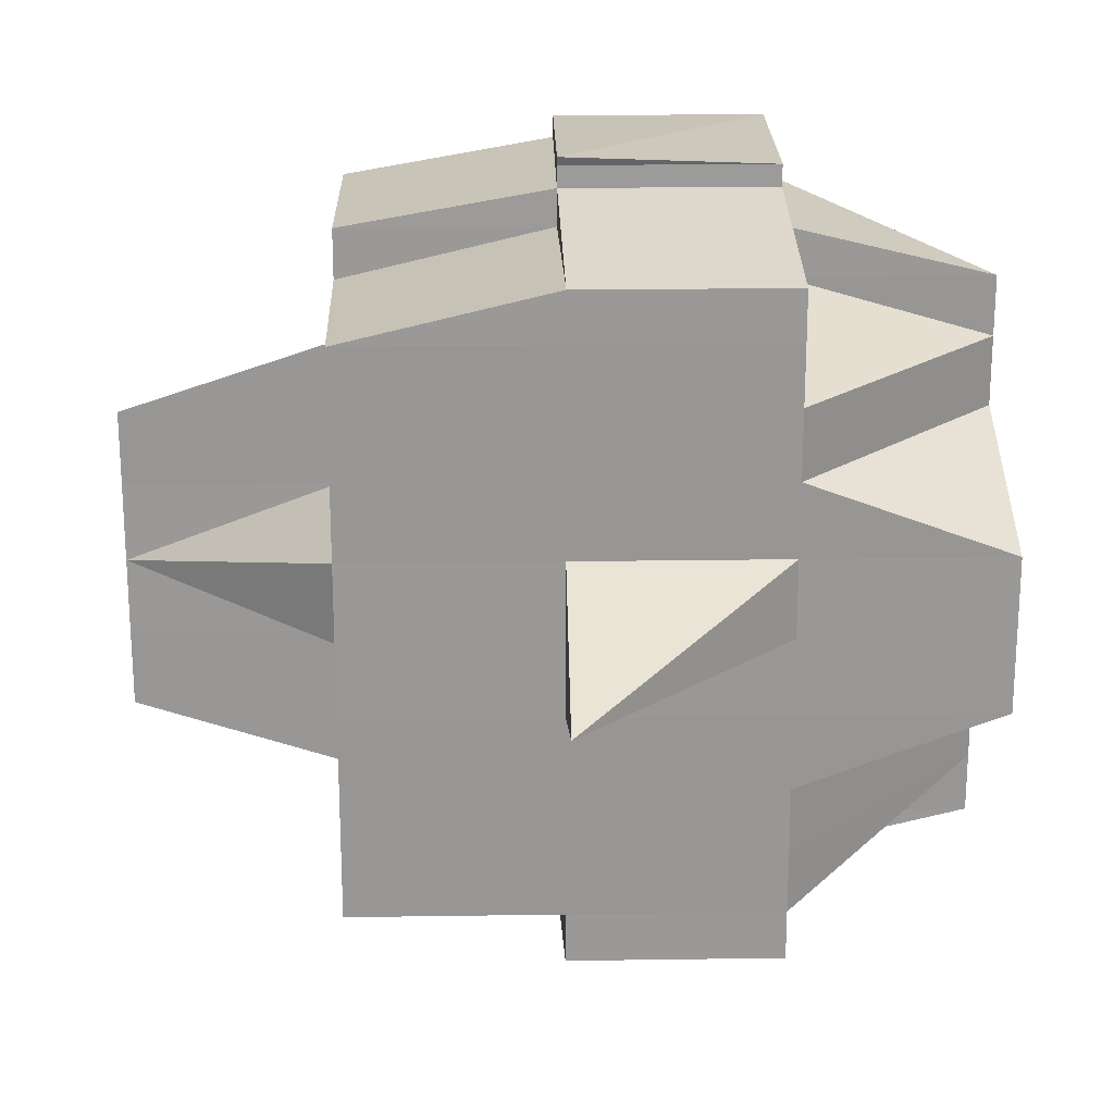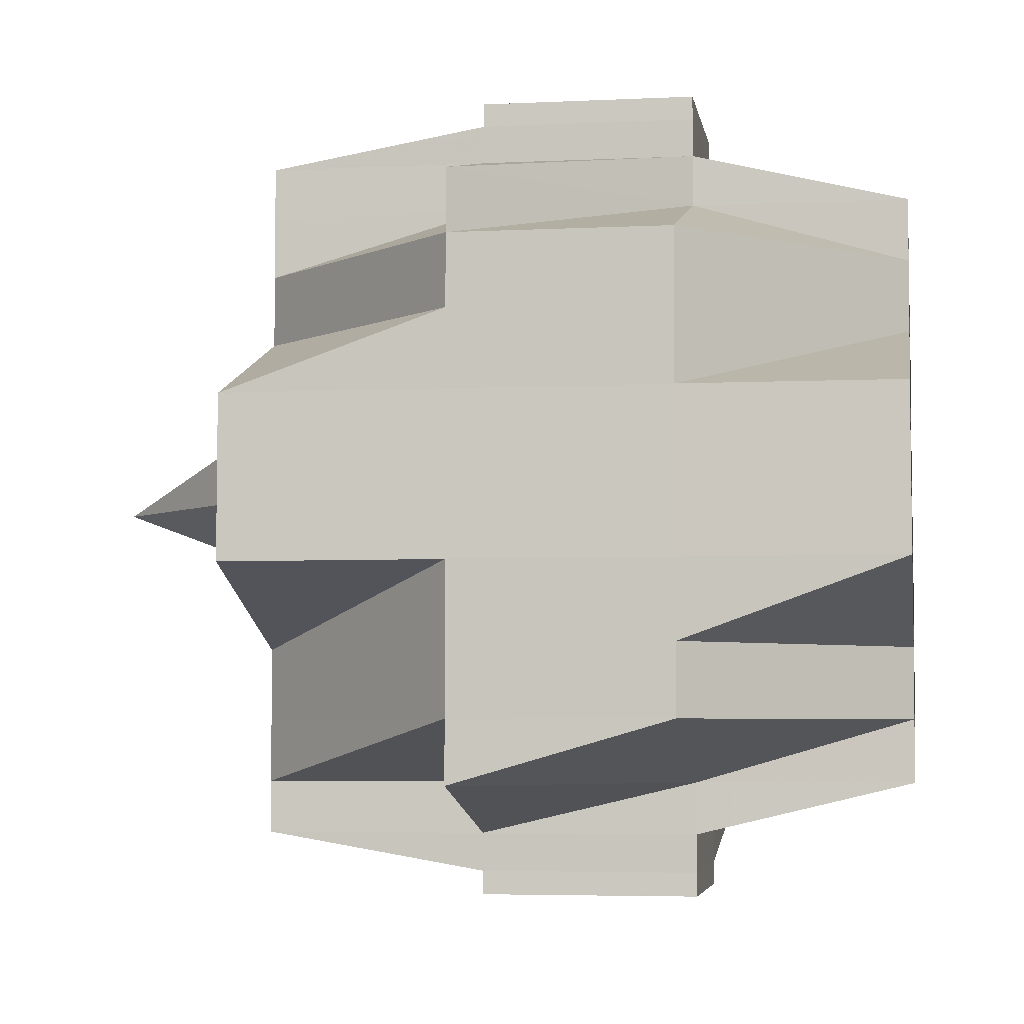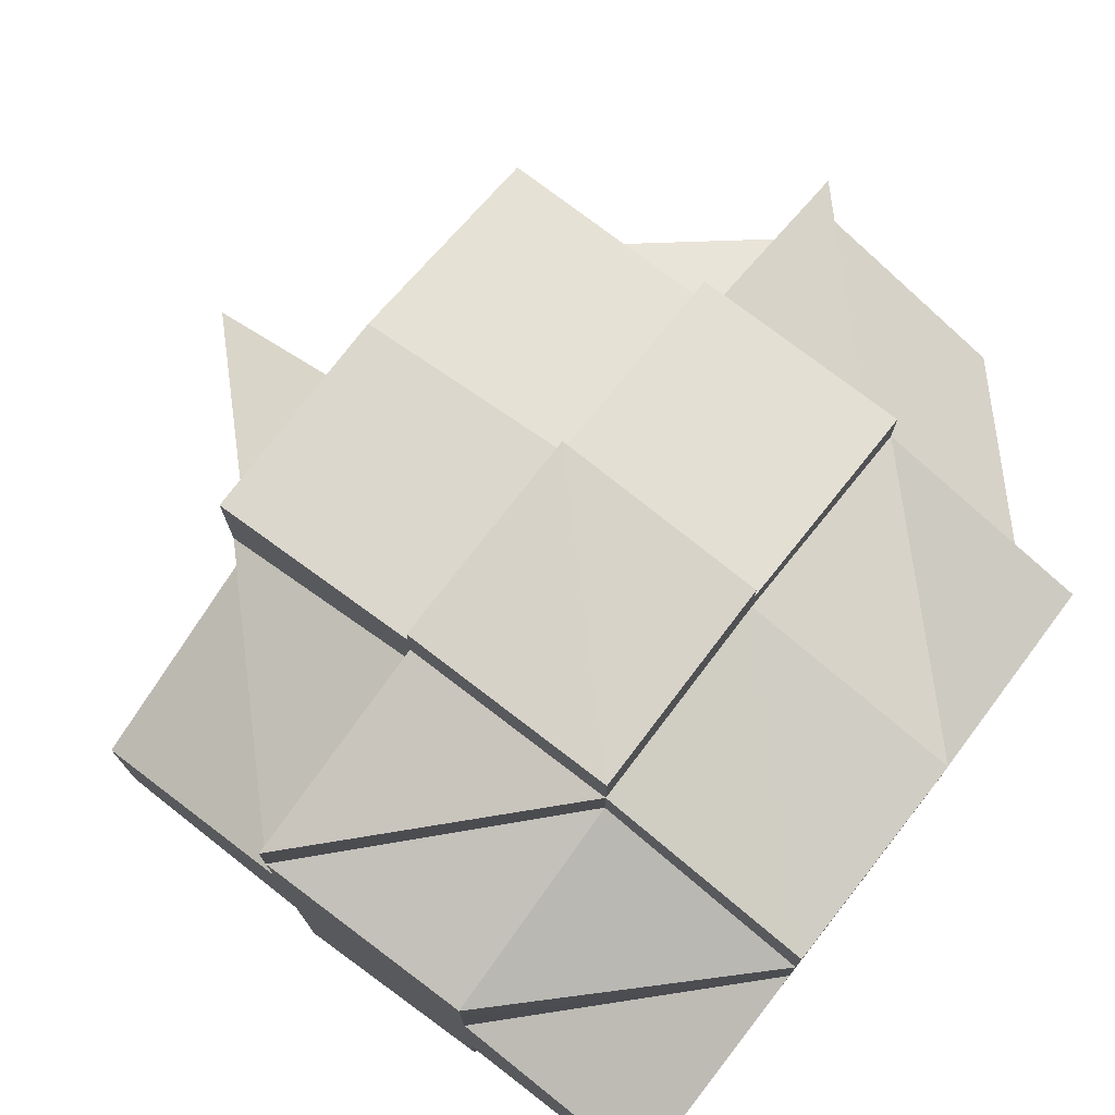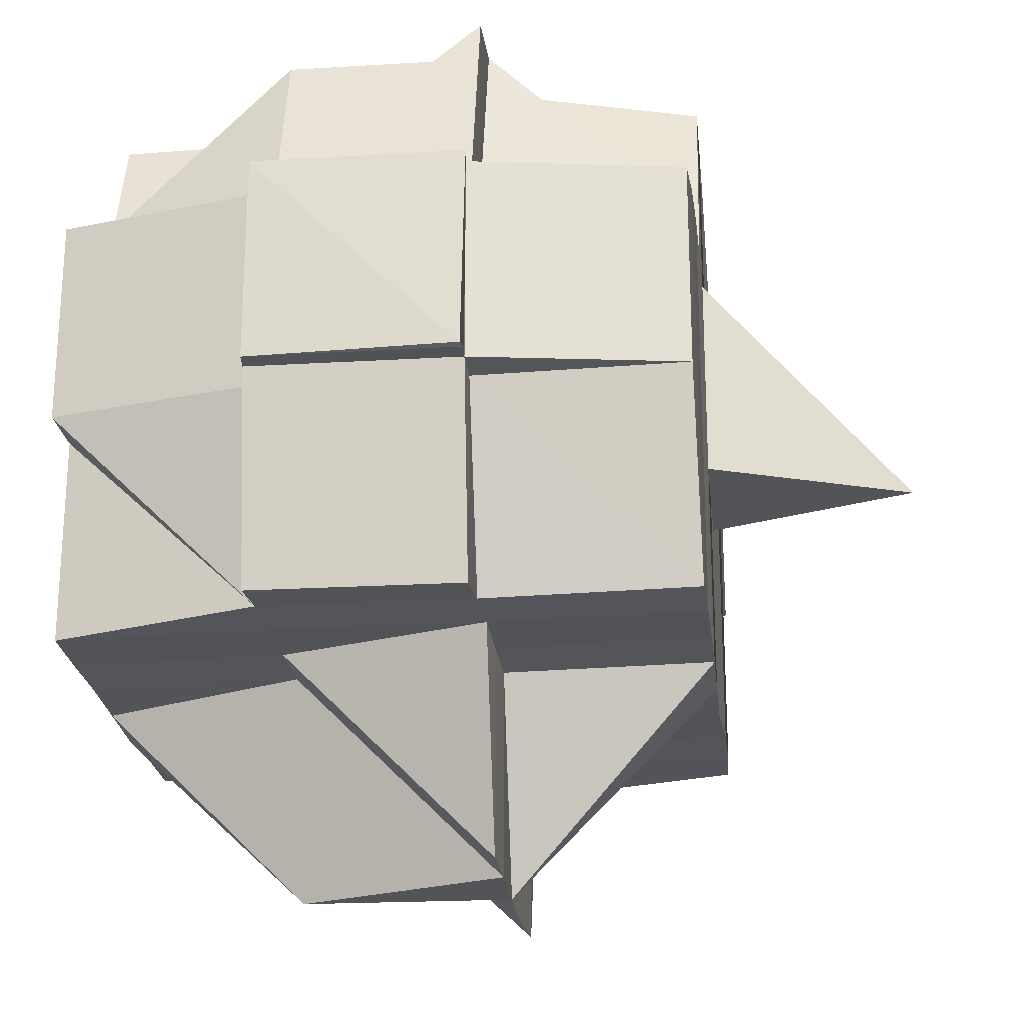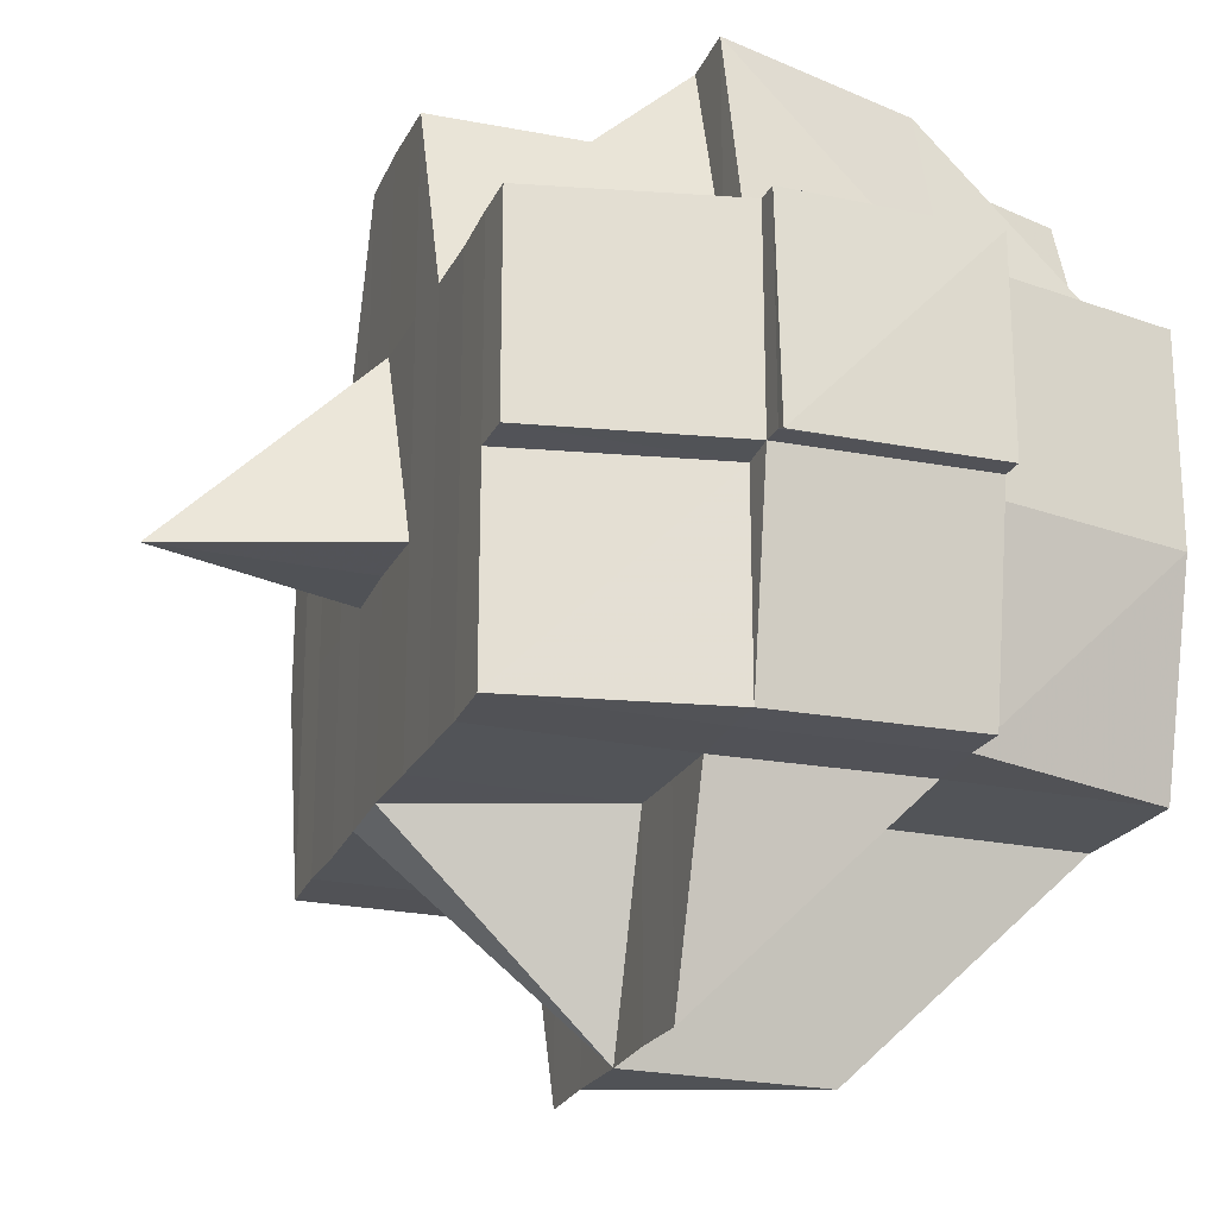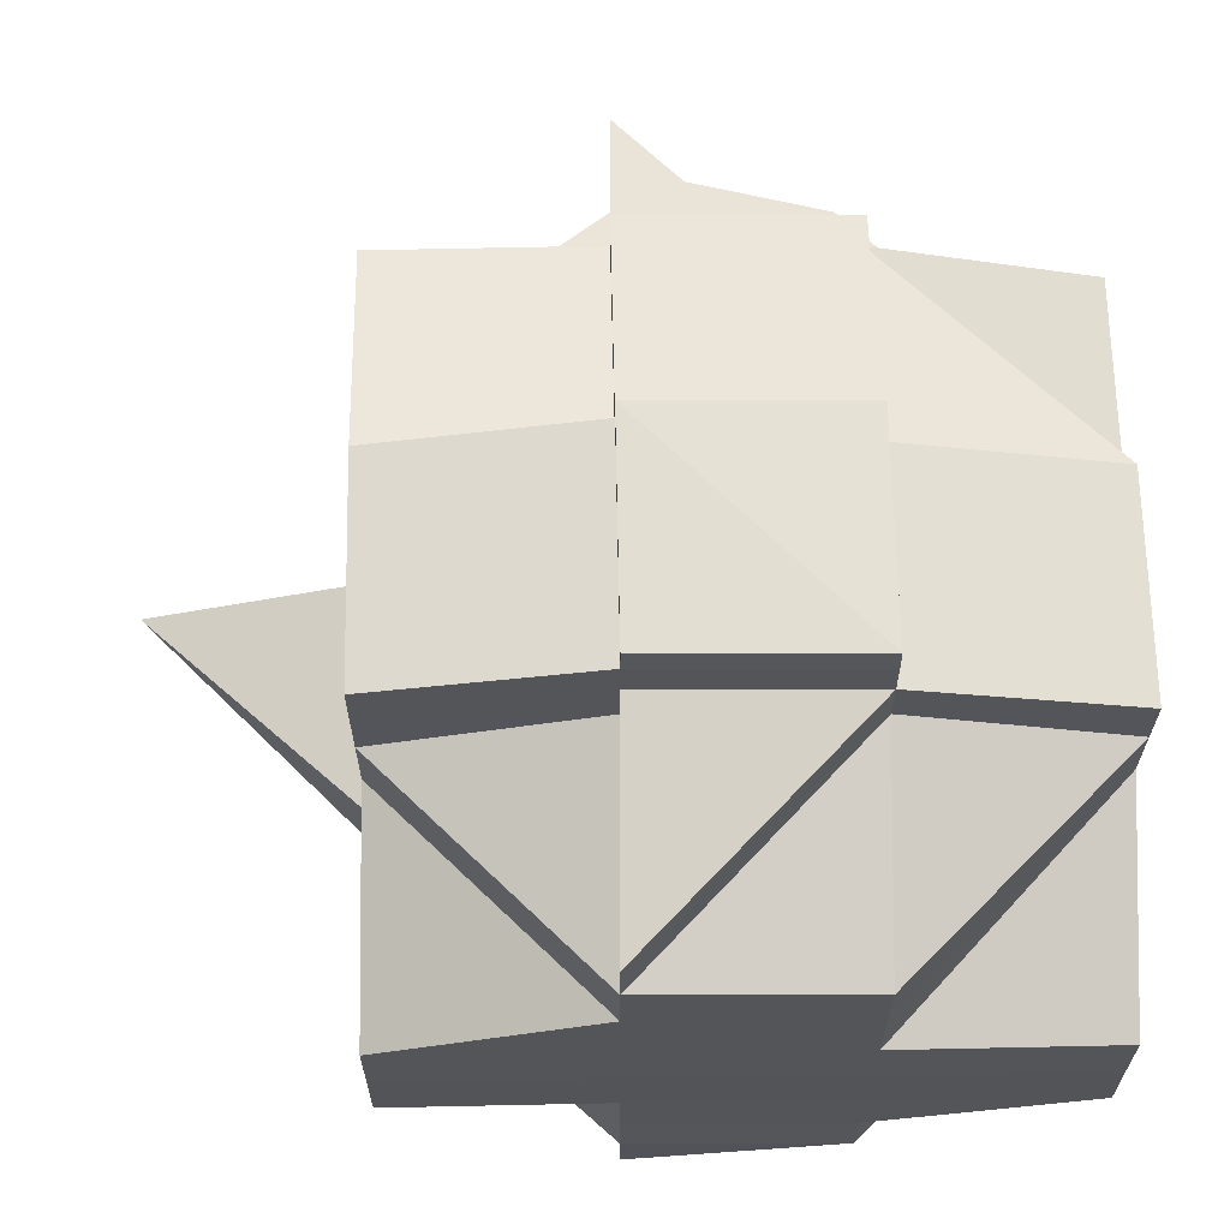
<metadata>
{"format":"obj","ext":"obj","renderer":"f3d","projection":"perspective","resolution":1024,"background":"white","views":[{"elev":21.7,"azim":88.5,"up":"+Z"},{"elev":-4.8,"azim":-171.1,"up":"+Z"},{"elev":75.6,"azim":-142.5,"up":"+Z"},{"elev":-23.4,"azim":6.8,"up":"+Y"},{"elev":-22.5,"azim":160.3,"up":"+Y"},{"elev":65.5,"azim":179.3,"up":"+Z"}]}
</metadata>
<code>
o 440
v 2160 1859 8.14
v 2160 1859 8.14
v 2160 1859 8.14
v 2160 1859 8.14
v 2160 1859 8.14
v 2160 1859 8.139
v 2160 1859 8.14
v 2160 1859 8.139
v 2160 1859 8.14
v 2160 1859 8.14
v 2160 1859 8.14
v 2160 1859 8.137
v 2160 1859 8.139
v 2160 1859 8.137
v 2160 1859 8.139
v 2160 1859 8.14
v 2160 1859 8.14
v 2160 1859 8.139
v 2160 1859 8.139
v 2160 1859 8.14
v 2160 1859 8.14
v 2160 1859 8.14
v 2160 1859 8.139
v 2160 1859 8.137
v 2160 1859 8.139
v 2160 1859 8.137
v 2160 1859 8.137
v 2160 1859 8.135
v 2160 1859 8.132
v 2160 1859 8.135
v 2160 1859 8.135
v 2160 1859 8.135
v 2160 1859 8.135
v 2160 1859 8.137
v 2160 1859 8.132
v 2160 1859 8.135
v 2160 1859 8.137
v 2160 1859 8.139
v 2160 1859 8.132
v 2160 1859 8.139
v 2160 1859 8.14
v 2160 1859 8.132
v 2160 1859 8.139
v 2160 1859 8.137
v 2160 1859 8.139
v 2160 1859 8.14
v 2160 1859 8.137
v 2160 1859 8.137
v 2160 1859 8.135
v 2160 1859 8.137
v 2160 1859 8.135
v 2160 1859 8.137
v 2160 1859 8.132
v 2160 1859 8.135
v 2160 1859 8.132
v 2160 1859 8.135
v 2160 1859 8.135
v 2160 1859 8.137
v 2160 1859 8.137
v 2160 1859 8.135
v 2160 1859 8.135
v 2160 1859 8.135
v 2160 1859 8.137
v 2160 1859 8.135
v 2160 1859 8.132
v 2160 1859 8.132
v 2160 1859 8.132
v 2160 1859 8.129
v 2160 1859 8.132
v 2160 1859 8.135
v 2160 1859 8.135
v 2160 1859 8.137
v 2160 1859 8.132
v 2160 1859 8.129
v 2160 1859 8.125
v 2160 1859 8.129
v 2160 1859 8.129
v 2160 1859 8.125
v 2160 1859 8.132
v 2160 1859 8.121
v 2160 1859 8.125
v 2160 1859 8.125
v 2160 1859 8.121
v 2160 1859 8.121
v 2160 1859 8.129
v 2160 1859 8.118
v 2160 1859 8.121
v 2160 1859 8.125
v 2160 1859 8.118
v 2160 1859 8.118
v 2160 1859 8.118
v 2160 1859 8.114
v 2160 1859 8.111
v 2160 1859 8.114
v 2160 1859 8.118
v 2160 1859 8.121
v 2160 1859 8.118
v 2160 1859 8.121
v 2160 1859 8.114
v 2160 1859 8.114
v 2160 1859 8.118
v 2160 1859 8.114
v 2160 1859 8.111
v 2160 1859 8.114
v 2160 1859 8.114
v 2160 1859 8.118
v 2160 1859 8.111
v 2160 1859 8.111
v 2160 1859 8.108
v 2160 1859 8.108
v 2160 1859 8.105
v 2160 1859 8.111
v 2160 1859 8.104
v 2160 1859 8.104
v 2160 1859 8.105
v 2160 1859 8.105
v 2160 1859 8.105
v 2160 1859 8.108
v 2160 1859 8.105
v 2160 1859 8.105
v 2160 1859 8.105
v 2160 1859 8.108
v 2160 1859 8.105
v 2160 1859 8.105
v 2160 1859 8.105
v 2160 1859 8.108
v 2160 1859 8.108
v 2160 1859 8.108
v 2160 1859 8.108
v 2160 1859 8.111
v 2160 1859 8.111
v 2160 1859 8.114
v 2160 1859 8.111
v 2160 1859 8.108
v 2160 1859 8.114
v 2160 1859 8.118
v 2160 1859 8.114
v 2160 1859 8.111
v 2160 1859 8.111
v 2160 1859 8.108
v 2160 1859 8.111
v 2160 1859 8.114
v 2160 1859 8.111
v 2160 1859 8.108
v 2160 1859 8.105
v 2160 1859 8.114
v 2160 1859 8.118
v 2160 1859 8.114
v 2160 1859 8.111
v 2160 1859 8.118
v 2160 1859 8.118
v 2160 1859 8.118
v 2160 1859 8.121
v 2160 1859 8.114
v 2160 1859 8.121
v 2160 1859 8.125
v 2160 1859 8.118
v 2160 1859 8.121
v 2160 1859 8.118
v 2160 1859 8.125
v 2160 1859 8.129
v 2160 1859 8.125
v 2160 1859 8.125
v 2160 1859 8.129
v 2160 1859 8.129
v 2160 1859 8.132
v 2160 1859 8.125
v 2160 1859 8.121
v 2160 1859 8.129
v 2160 1859 8.129
v 2160 1859 8.129
v 2160 1859 8.132
v 2160 1859 8.125
v 2160 1859 8.125
v 2160 1859 8.132
v 2160 1859 8.135
v 2160 1859 8.137
v 2160 1859 8.137
v 2160 1859 8.137
v 2160 1859 8.139
v 2160 1859 8.135
v 2160 1859 8.135
v 2160 1859 8.135
v 2160 1859 8.137
v 2160 1859 8.137
v 2160 1859 8.137
v 2160 1859 8.135
v 2160 1859 8.137
v 2160 1859 8.135
v 2160 1859 8.132
v 2160 1859 8.132
v 2160 1859 8.135
v 2160 1859 8.129
v 2160 1859 8.132
v 2160 1859 8.129
v 2160 1859 8.125
v 2160 1859 8.129
v 2160 1859 8.121
v 2160 1859 8.129
v 2160 1859 8.125
v 2160 1859 8.132
v 2160 1859 8.125
v 2160 1859 8.121
v 2160 1859 8.129
v 2160 1859 8.121
v 2160 1859 8.125
v 2160 1859 8.129
v 2160 1859 8.121
v 2160 1859 8.125
v 2160 1859 8.125
v 2160 1859 8.129
v 2160 1859 8.121
v 2160 1859 8.125
v 2160 1859 8.121
v 2160 1859 8.118
v 2160 1859 8.129
v 2160 1859 8.132
v 2160 1859 8.129
v 2160 1859 8.125
v 2160 1859 8.132
v 2160 1859 8.135
v 2160 1859 8.135
v 2160 1859 8.137
v 2160 1859 8.135
v 2160 1859 8.132
v 2160 1859 8.135
v 2160 1859 8.132
v 2160 1859 8.132
v 2160 1859 8.129
v 2160 1859 8.125
v 2160 1859 8.125
v 2160 1859 8.125
v 2160 1859 8.121
v 2160 1859 8.121
v 2160 1859 8.125
v 2160 1859 8.121
v 2160 1859 8.118
v 2160 1859 8.121
v 2160 1859 8.125
v 2160 1859 8.125
v 2160 1859 8.121
v 2160 1859 8.125
v 2160 1859 8.129
v 2160 1859 8.121
v 2160 1859 8.118
v 2160 1859 8.121
v 2160 1859 8.118
v 2160 1859 8.118
v 2160 1859 8.114
v 2160 1859 8.118
v 2160 1859 8.114
v 2160 1859 8.114
v 2160 1859 8.118
v 2160 1859 8.114
v 2160 1859 8.111
v 2160 1859 8.121
v 2160 1859 8.121
v 2160 1859 8.108
v 2160 1859 8.111
v 2160 1859 8.108
v 2160 1859 8.111
v 2160 1859 8.108
v 2160 1859 8.105
v 2160 1859 8.108
v 2160 1859 8.111
v 2160 1859 8.108
v 2160 1859 8.105
v 2160 1859 8.105
v 2160 1859 8.108
v 2160 1859 8.111
v 2160 1859 8.114
v 2160 1859 8.118
v 2160 1859 8.114
v 2160 1859 8.114
v 2160 1859 8.118
v 2160 1859 8.111
v 2160 1859 8.118
v 2160 1859 8.121
v 2160 1859 8.118
v 2160 1859 8.121
v 2160 1859 8.118
v 2160 1859 8.125
v 2160 1859 8.118
v 2160 1859 8.108
v 2160 1859 8.108
v 2160 1859 8.111
v 2160 1859 8.108
v 2160 1859 8.105
v 2160 1859 8.108
v 2160 1859 8.111
v 2160 1859 8.105
v 2160 1859 8.104
v 2160 1859 8.104
v 2160 1859 8.103
v 2160 1859 8.103
v 2160 1859 8.104
v 2160 1859 8.104
v 2160 1859 8.103
v 2160 1859 8.104
v 2160 1859 8.105
v 2160 1859 8.105
v 2160 1859 8.105
v 2160 1859 8.105
v 2160 1859 8.108
v 2160 1859 8.105
v 2160 1859 8.104
v 2160 1859 8.104
v 2160 1859 8.105
v 2160 1859 8.105
v 2160 1859 8.104
v 2160 1859 8.104
v 2160 1859 8.105
v 2160 1859 8.108
v 2160 1859 8.139
v 2160 1859 8.137
v 2160 1859 8.139
v 2160 1859 8.137
v 2160 1859 8.139
v 2160 1859 8.121
v 2160 1859 8.121
v 2160 1859 8.125
v 2160 1859 8.121
v 2160 1859 8.118
v 2160 1859 8.108
v 2160 1859 8.108
v 2160 1859 8.111
v 2160 1859 8.108
v 2160 1859 8.105
v 2160 1859 8.103
v 2160 1859 8.103
v 2160 1859 8.104
v 2160 1859 8.104
v 2160 1859 8.104
v 2160 1859 8.102
v 2160 1859 8.103
v 2160 1859 8.103
v 2160 1859 8.104
v 2160 1859 8.103
v 2160 1859 8.103
v 2160 1859 8.103
v 2160 1859 8.104
v 2160 1859 8.104
v 2160 1859 8.104
v 2160 1859 8.103
v 2160 1859 8.102
v 2160 1859 8.103
v 2160 1859 8.102
v 2160 1859 8.103
f 1 2 3
f 2 4 5
f 1 6 7
f 8 6 9
f 9 10 11
f 8 12 13
f 12 14 15
f 16 15 10
f 17 18 16
f 18 19 20
f 21 20 11
f 22 23 21
f 23 24 25
f 26 27 25
f 24 28 27
f 28 29 30
f 31 30 27
f 30 32 27
f 32 33 34
f 30 35 32
f 27 36 37
f 27 37 38
f 35 39 36
f 40 38 41
f 42 35 30
f 43 44 40
f 43 45 46
f 44 47 45
f 48 49 47
f 50 51 44
f 52 44 13
f 51 53 54
f 54 55 56
f 57 56 58
f 59 60 52
f 61 60 59
f 60 62 63
f 64 65 60
f 66 67 62
f 65 68 66
f 69 66 60
f 60 66 70
f 70 71 72
f 73 74 69
f 74 75 76
f 76 77 66
f 68 78 77
f 66 77 79
f 75 80 81
f 81 82 77
f 81 83 82
f 84 83 81
f 77 82 85
f 77 85 79
f 84 86 83
f 83 87 88
f 89 90 87
f 91 92 89
f 92 93 94
f 95 86 96
f 86 97 98
f 99 100 97
f 101 102 86
f 102 103 104
f 105 104 106
f 107 108 100
f 109 110 108
f 109 111 110
f 107 109 112
f 113 114 111
f 115 113 116
f 116 117 118
f 119 114 120
f 121 120 122
f 123 114 124
f 125 123 109
f 126 125 109
f 127 124 128
f 129 109 107
f 130 129 107
f 130 131 132
f 133 129 130
f 134 129 133
f 133 130 135
f 135 130 105
f 135 132 136
f 137 138 135
f 139 134 133
f 140 134 139
f 139 141 142
f 143 144 139
f 144 145 134
f 146 142 147
f 146 139 148
f 149 139 146
f 148 135 150
f 150 135 151
f 152 137 150
f 150 136 153
f 154 149 146
f 155 150 84
f 155 153 156
f 157 150 155
f 158 157 155
f 159 146 157
f 159 157 158
f 154 146 159
f 158 155 160
f 160 156 161
f 160 155 162
f 162 163 164
f 165 164 166
f 167 168 163
f 169 167 170
f 170 171 172
f 173 174 171
f 175 172 176
f 177 176 178
f 179 178 180
f 181 182 179
f 183 175 182
f 184 185 180
f 186 187 185
f 188 189 184
f 190 175 183
f 32 190 183
f 191 190 192
f 190 193 175
f 194 195 190
f 195 196 193
f 197 193 190
f 196 198 160
f 193 160 199
f 200 160 193
f 193 161 201
f 202 203 200
f 204 202 197
f 203 205 206
f 202 206 207
f 204 207 39
f 208 203 202
f 209 202 204
f 209 208 202
f 210 209 211
f 212 208 209
f 213 214 209
f 214 215 208
f 216 209 204
f 216 204 35
f 35 204 217
f 42 216 35
f 218 216 42
f 218 219 216
f 220 218 42
f 220 42 221
f 222 221 223
f 224 225 221
f 221 226 47
f 221 227 226
f 228 220 221
f 79 228 54
f 79 85 228
f 228 229 220
f 85 229 228
f 229 218 220
f 85 230 229
f 229 231 218
f 230 231 229
f 232 230 85
f 82 232 85
f 232 233 230
f 234 233 232
f 235 236 232
f 236 237 233
f 233 238 239
f 240 241 231
f 231 219 218
f 219 242 243
f 231 244 219
f 241 245 244
f 246 244 231
f 233 247 246
f 247 248 238
f 247 249 248
f 250 247 233
f 250 251 247
f 94 251 250
f 251 252 247
f 253 254 250
f 254 255 251
f 256 253 257
f 255 258 259
f 251 259 252
f 112 259 251
f 127 260 259
f 259 260 261
f 259 261 252
f 260 262 261
f 262 263 264
f 262 264 265
f 266 267 262
f 267 268 269
f 261 262 270
f 252 261 271
f 261 270 271
f 252 271 272
f 245 273 272
f 271 270 274
f 272 271 275
f 271 274 275
f 270 276 274
f 275 277 278
f 275 274 279
f 280 278 242
f 272 275 280
f 280 275 212
f 244 272 280
f 281 272 244
f 244 280 219
f 219 280 282
f 274 154 279
f 274 276 154
f 276 149 154
f 279 154 283
f 279 283 208
f 283 154 159
f 208 283 203
f 283 159 203
f 203 159 158
f 276 284 149
f 285 284 276
f 286 287 276
f 287 288 284
f 284 289 290
f 284 291 289
f 292 293 291
f 294 295 293
f 296 294 297
f 297 298 299
f 300 296 301
f 301 292 302
f 301 302 284
f 303 301 304
f 305 306 303
f 306 307 308
f 302 309 134
f 134 309 129
f 297 310 309
f 145 311 309
f 309 299 312
f 309 312 313
f 314 315 316
f 315 317 318
f 319 320 321
f 322 323 320
f 324 325 326
f 327 328 325
f 329 330 331
f 332 330 333
f 330 334 335
f 336 335 337
f 338 334 339
f 340 339 341
f 342 338 343
f 344 345 346
f 346 347 348

</code>
